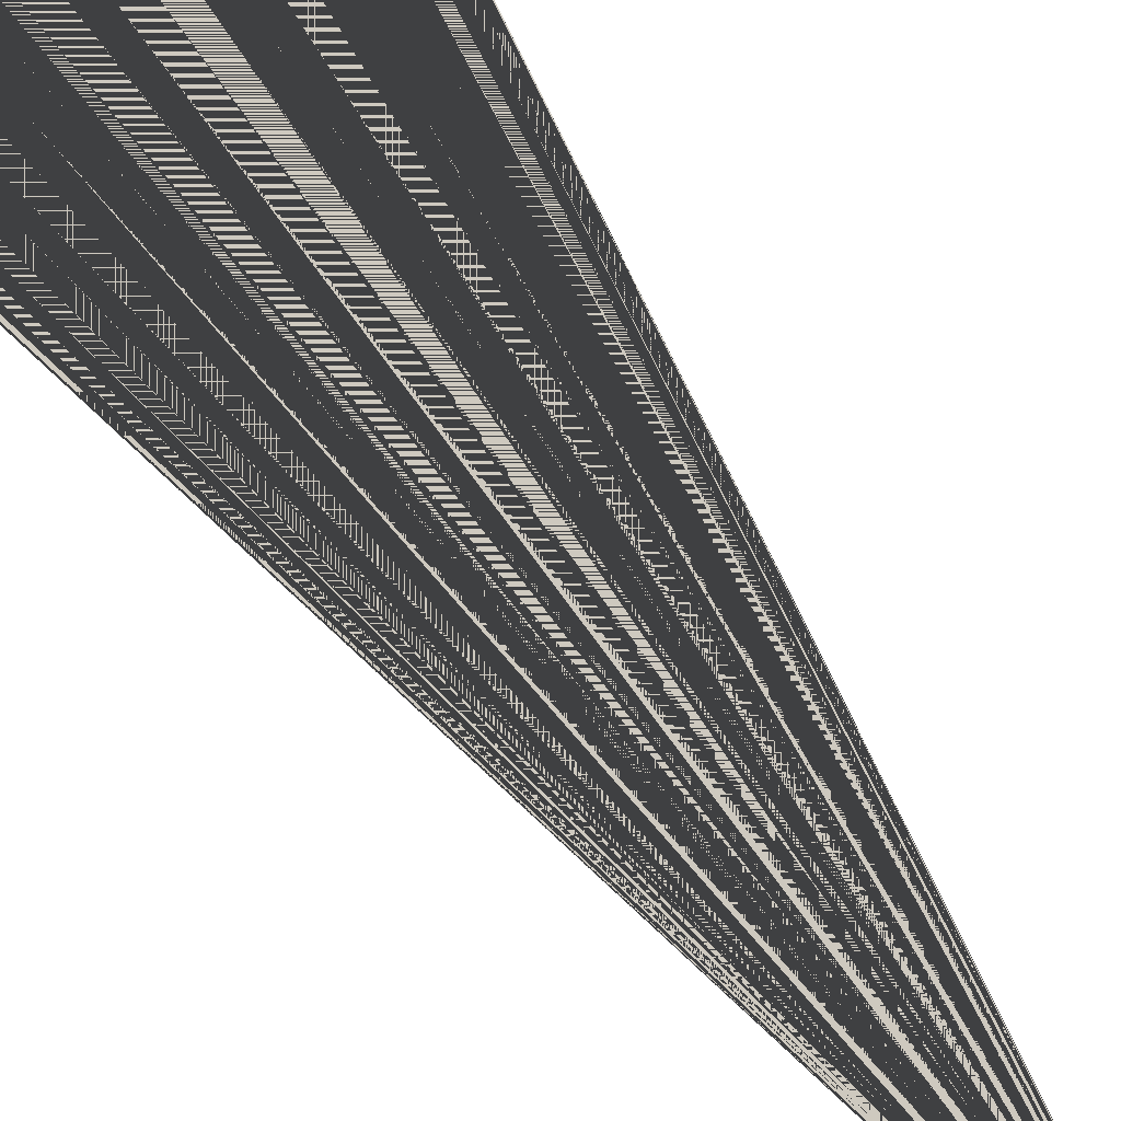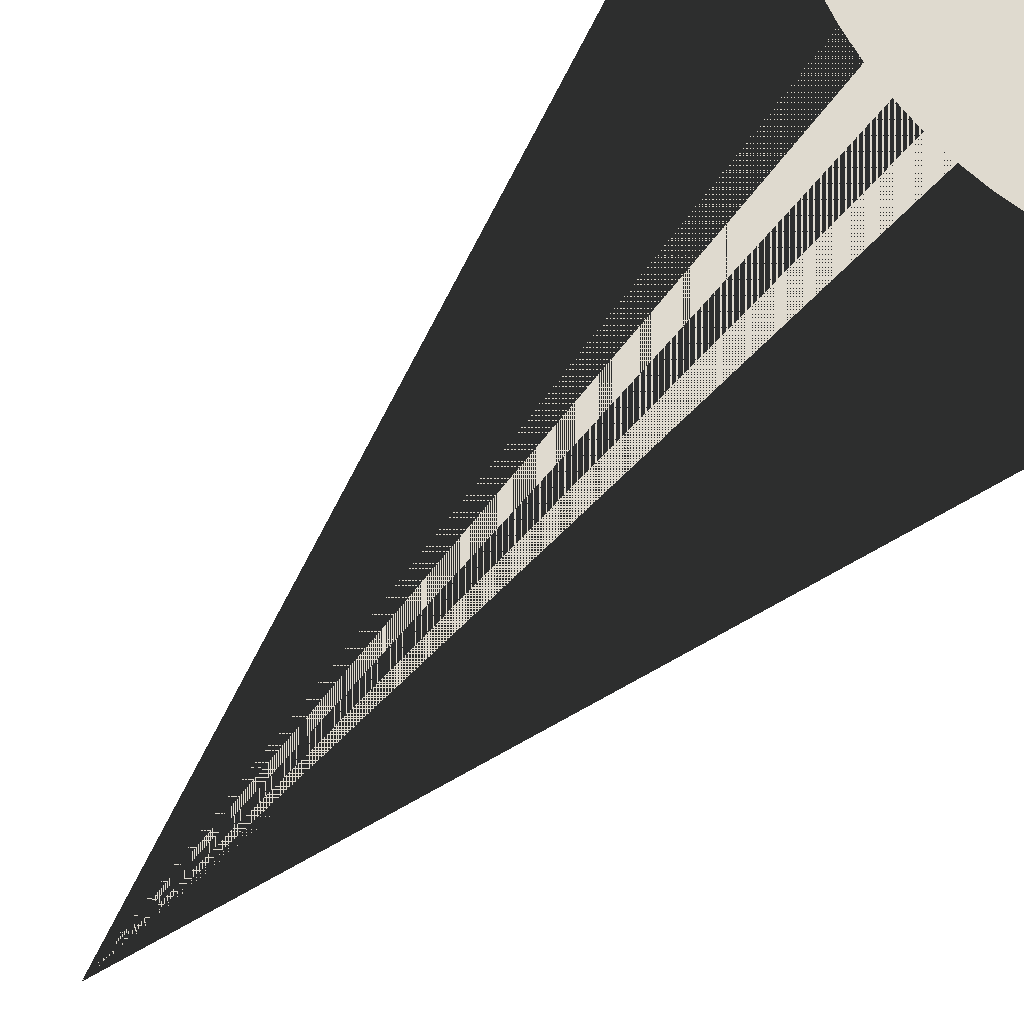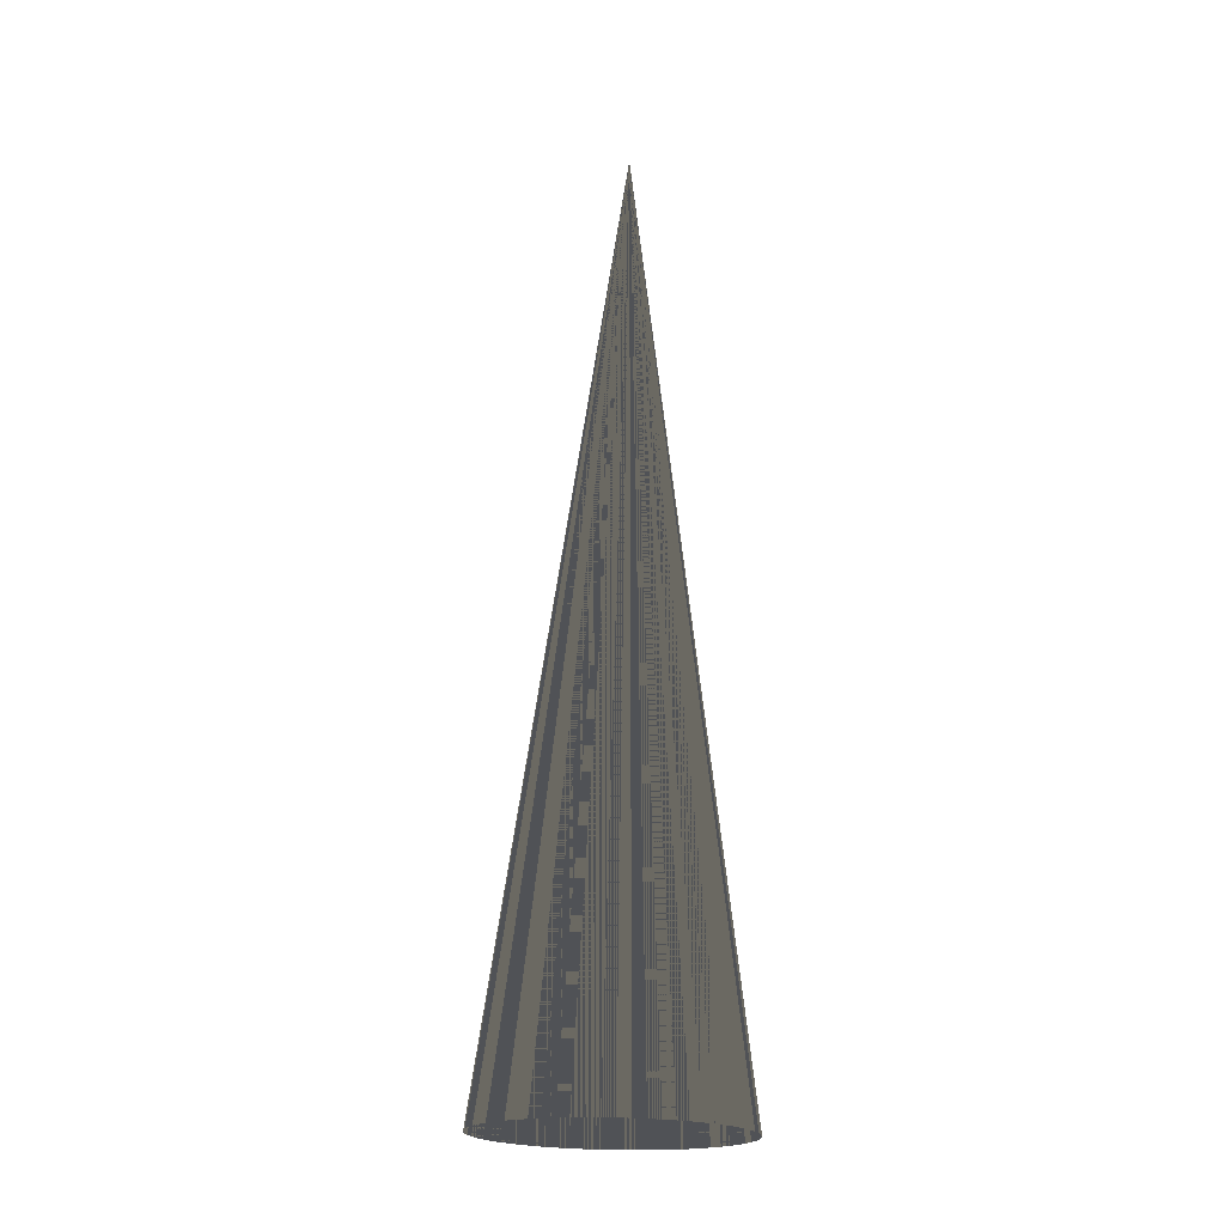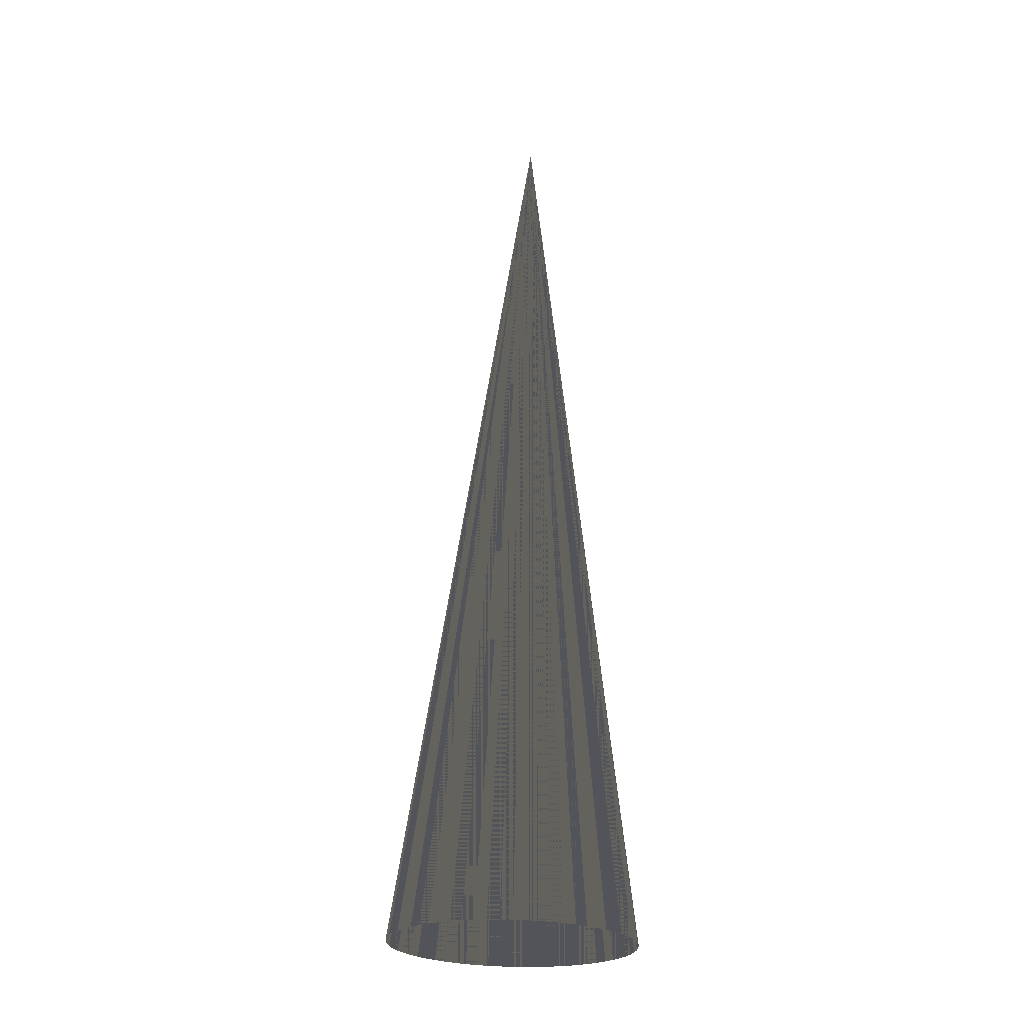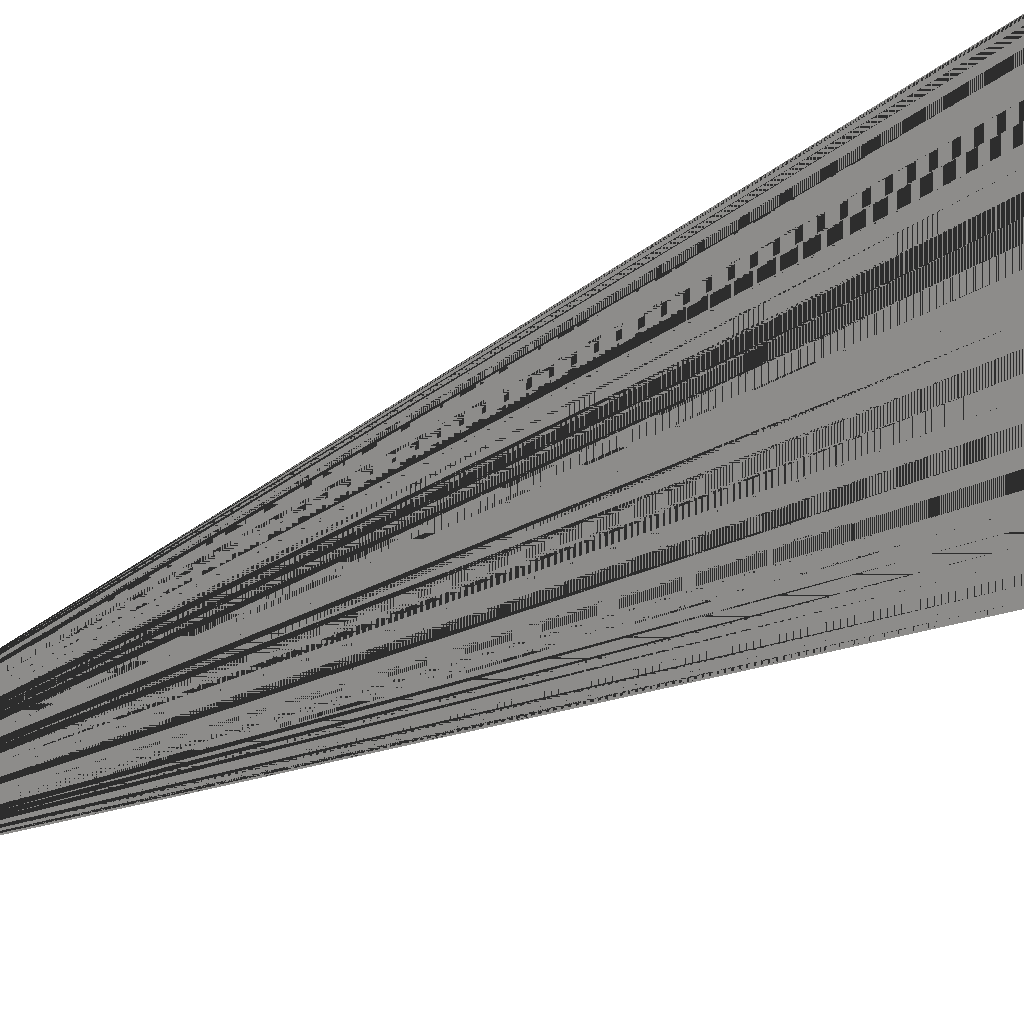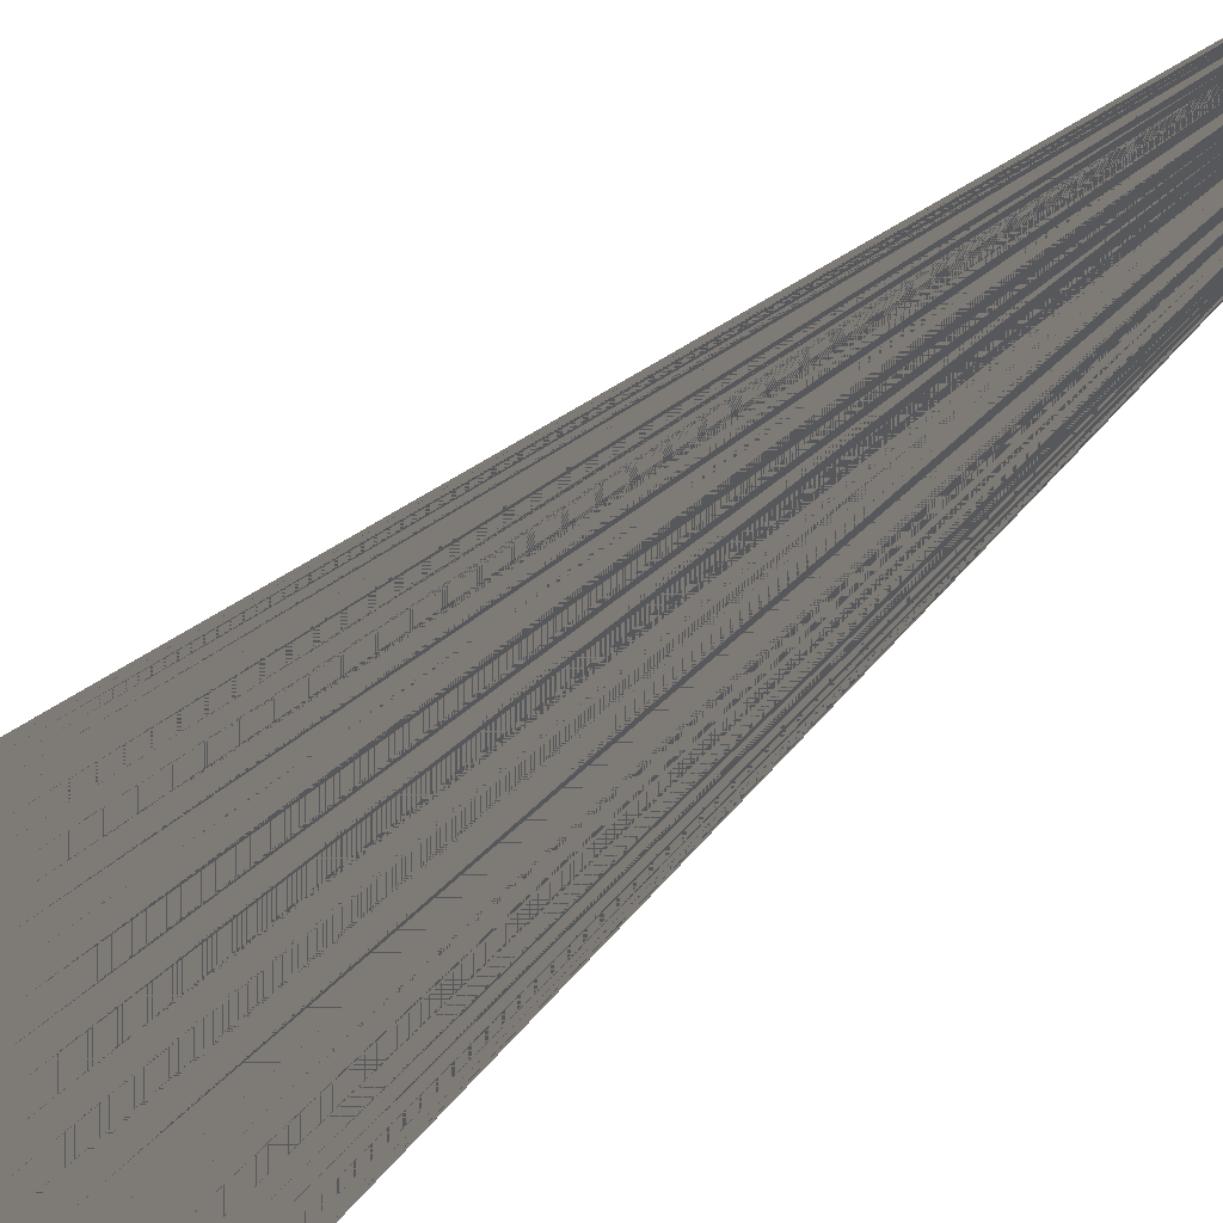
<metadata>
{"format":"obj","ext":"obj","renderer":"f3d","projection":"perspective","resolution":1024,"background":"white","views":[{"elev":-48.6,"azim":-150.3,"up":"+Y"},{"elev":-24.0,"azim":156.9,"up":"+Y"},{"elev":-20.8,"azim":-56.7,"up":"+Z"},{"elev":-23.8,"azim":-112.0,"up":"+Z"},{"elev":15.4,"azim":36.1,"up":"+Y"},{"elev":72.6,"azim":-129.8,"up":"+Y"}]}
</metadata>
<code>
v 0 0 0
v 0 0 0
v 0 0 0
v 0 0 0
v 0 0 0
v 0 0 0
v 0 0 0
v 0 0 0
v 0 0 0
v 0 0 0
v 0 0 0
v 0 0 0
v 0 0 0
v 0 0 0
v 0 0 0
v 0 0 0
v 0 0 0
v 0 0 0
v 0 0 0
v 0 0 0
v 0 0 0
v 0 0 0
v 0 0 0
v 0 0 0
v 0 0 0
v 0 0 0
v 0 0 0
v 0 0 0
v 0 0 0
v 0 0 0
v 0 0 0
v 0 0 0
v 0 0 0
v 0 0 0
v 0 0 0
v 0 0 0
v 0 0 0
v 0 0 0
v 0 0 0
v 0 0 0
v 0 0 0
v 0 0 0
v 0 0 0
v 0 0 0
v 0 0 0
v 0 0 0
v 0 0 0
v 0 0 0
v 0 0 0
v 0 0 0
v 0 0 0
v 0 0 0
v 0 0 0
v 0 0 0
v 0 0 0
v 0 0 0
v 0 0 0
v 0 0 0
v 0 0 0
v 0 0 0
v 0 0 0
v 0 0 0
v 0 0 0
v 0 0 0
v -0.2782 0.1366 -2.249
v -0.2688 0.1645 -2.249
v -0.2566 0.1912 -2.248
v -0.2419 0.2167 -2.247
v -0.2247 0.2406 -2.247
v -0.2053 0.2627 -2.246
v -0.1838 0.2828 -2.245
v -0.1605 0.3006 -2.245
v -0.1355 0.3161 -2.244
v -0.1091 0.3291 -2.244
v -0.08158 0.3395 -2.244
v -0.05316 0.347 -2.243
v -0.02414 0.3518 -2.243
v 0.005207 0.3537 -2.243
v 0.0346 0.3527 -2.243
v 0.06376 0.3489 -2.243
v 0.0924 0.3422 -2.243
v 0.1202 0.3327 -2.243
v 0.147 0.3205 -2.243
v 0.1725 0.3058 -2.243
v 0.1964 0.2887 -2.244
v 0.2185 0.2693 -2.244
v 0.2386 0.2478 -2.244
v 0.2564 0.2244 -2.245
v 0.272 0.1995 -2.245
v 0.285 0.1731 -2.246
v 0.2953 0.1455 -2.247
v 0.3029 0.1171 -2.247
v 0.3077 0.08813 -2.248
v 0.3096 0.05879 -2.249
v 0.3086 0.0294 -2.249
v 0.3047 0.0002516 -2.25
v 0.298 -0.02838 -2.251
v 0.2885 -0.05621 -2.251
v 0.2764 -0.08298 -2.252
v 0.2617 -0.1084 -2.253
v 0.2445 -0.1323 -2.253
v 0.2251 -0.1544 -2.254
v 0.2036 -0.1745 -2.255
v 0.1803 -0.1924 -2.255
v 0.1553 -0.2079 -2.256
v 0.1289 -0.2209 -2.256
v 0.1014 -0.2312 -2.256
v 0.07295 -0.2388 -2.257
v 0.04393 -0.2435 -2.257
v 0.01458 -0.2454 -2.257
v -0.01482 -0.2445 -2.257
v -0.04397 -0.2406 -2.257
v -0.07261 -0.2339 -2.257
v -0.1005 -0.2244 -2.257
v -0.1272 -0.2123 -2.257
v -0.1527 -0.1975 -2.257
v -0.1766 -0.1804 -2.256
v -0.1987 -0.161 -2.256
v -0.2188 -0.1395 -2.256
v -0.2367 -0.1162 -2.255
v -0.2522 -0.09119 -2.255
v -0.2652 -0.06481 -2.254
v -0.2755 -0.03728 -2.253
v -0.2831 -0.008875 -2.253
v -0.2879 0.02014 -2.252
v -0.2898 0.04948 -2.251
v -0.2888 0.07887 -2.251
v -0.2849 0.108 -2.25
f 1 65 66 2
f 2 66 65 1
f 2 66 67 3
f 3 67 66 2
f 3 67 68 4
f 4 68 67 3
f 4 68 69 5
f 5 69 68 4
f 5 69 70 6
f 6 70 69 5
f 6 70 71 7
f 7 71 70 6
f 7 71 72 8
f 8 72 71 7
f 8 72 73 9
f 9 73 72 8
f 9 73 74 10
f 10 74 73 9
f 10 74 75 11
f 11 75 74 10
f 11 75 76 12
f 12 76 75 11
f 12 76 77 13
f 13 77 76 12
f 13 77 78 14
f 14 78 77 13
f 14 78 79 15
f 15 79 78 14
f 15 79 80 16
f 16 80 79 15
f 16 80 81 17
f 17 81 80 16
f 17 81 82 18
f 18 82 81 17
f 18 82 83 19
f 19 83 82 18
f 19 83 84 20
f 20 84 83 19
f 20 84 85 21
f 21 85 84 20
f 21 85 86 22
f 22 86 85 21
f 22 86 87 23
f 23 87 86 22
f 23 87 88 24
f 24 88 87 23
f 24 88 89 25
f 25 89 88 24
f 25 89 90 26
f 26 90 89 25
f 26 90 91 27
f 27 91 90 26
f 27 91 92 28
f 28 92 91 27
f 28 92 93 29
f 29 93 92 28
f 29 93 94 30
f 30 94 93 29
f 30 94 95 31
f 31 95 94 30
f 31 95 96 32
f 32 96 95 31
f 32 96 97 33
f 33 97 96 32
f 33 97 98 34
f 34 98 97 33
f 34 98 99 35
f 35 99 98 34
f 35 99 100 36
f 36 100 99 35
f 36 100 101 37
f 37 101 100 36
f 37 101 102 38
f 38 102 101 37
f 38 102 103 39
f 39 103 102 38
f 39 103 104 40
f 40 104 103 39
f 40 104 105 41
f 41 105 104 40
f 41 105 106 42
f 42 106 105 41
f 42 106 107 43
f 43 107 106 42
f 43 107 108 44
f 44 108 107 43
f 44 108 109 45
f 45 109 108 44
f 45 109 110 46
f 46 110 109 45
f 46 110 111 47
f 47 111 110 46
f 47 111 112 48
f 48 112 111 47
f 48 112 113 49
f 49 113 112 48
f 49 113 114 50
f 50 114 113 49
f 50 114 115 51
f 51 115 114 50
f 51 115 116 52
f 52 116 115 51
f 52 116 117 53
f 53 117 116 52
f 53 117 118 54
f 54 118 117 53
f 54 118 119 55
f 55 119 118 54
f 55 119 120 56
f 56 120 119 55
f 56 120 121 57
f 57 121 120 56
f 57 121 122 58
f 58 122 121 57
f 58 122 123 59
f 59 123 122 58
f 59 123 124 60
f 60 124 123 59
f 60 124 125 61
f 61 125 124 60
f 61 125 126 62
f 62 126 125 61
f 62 126 127 63
f 63 127 126 62
f 63 127 128 64
f 64 128 127 63
f 64 128 65 1
f 1 65 128 64

</code>
